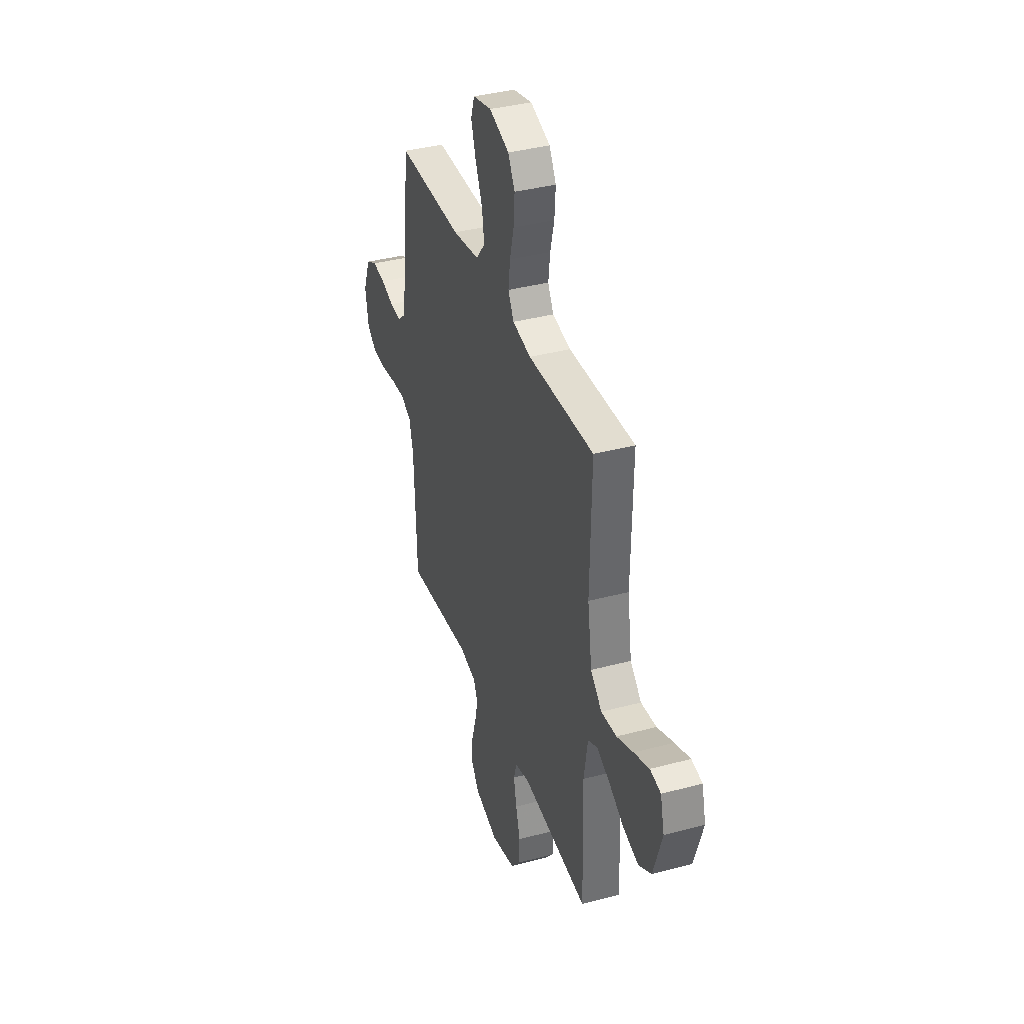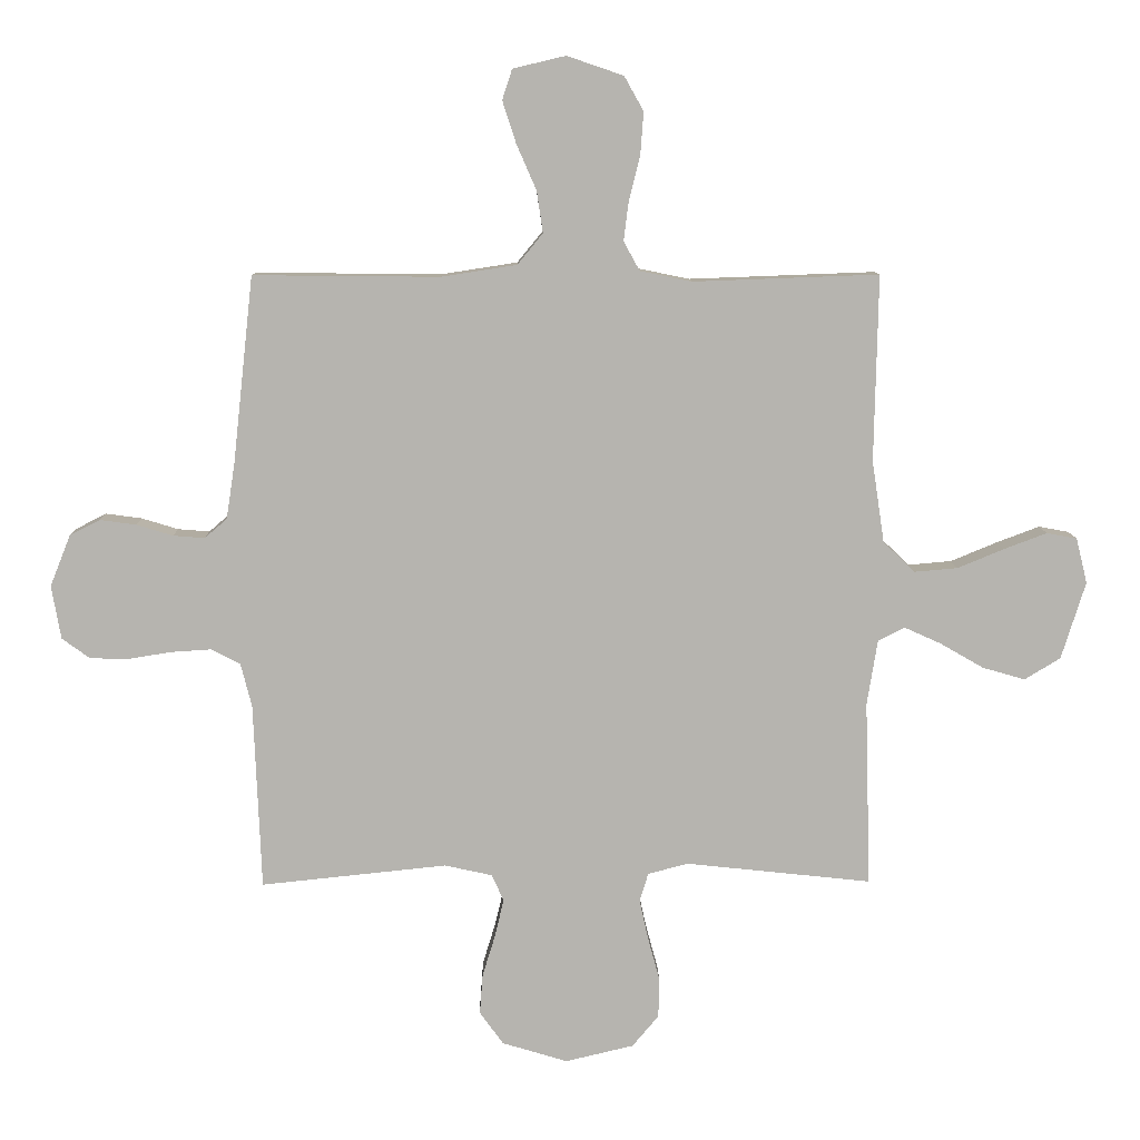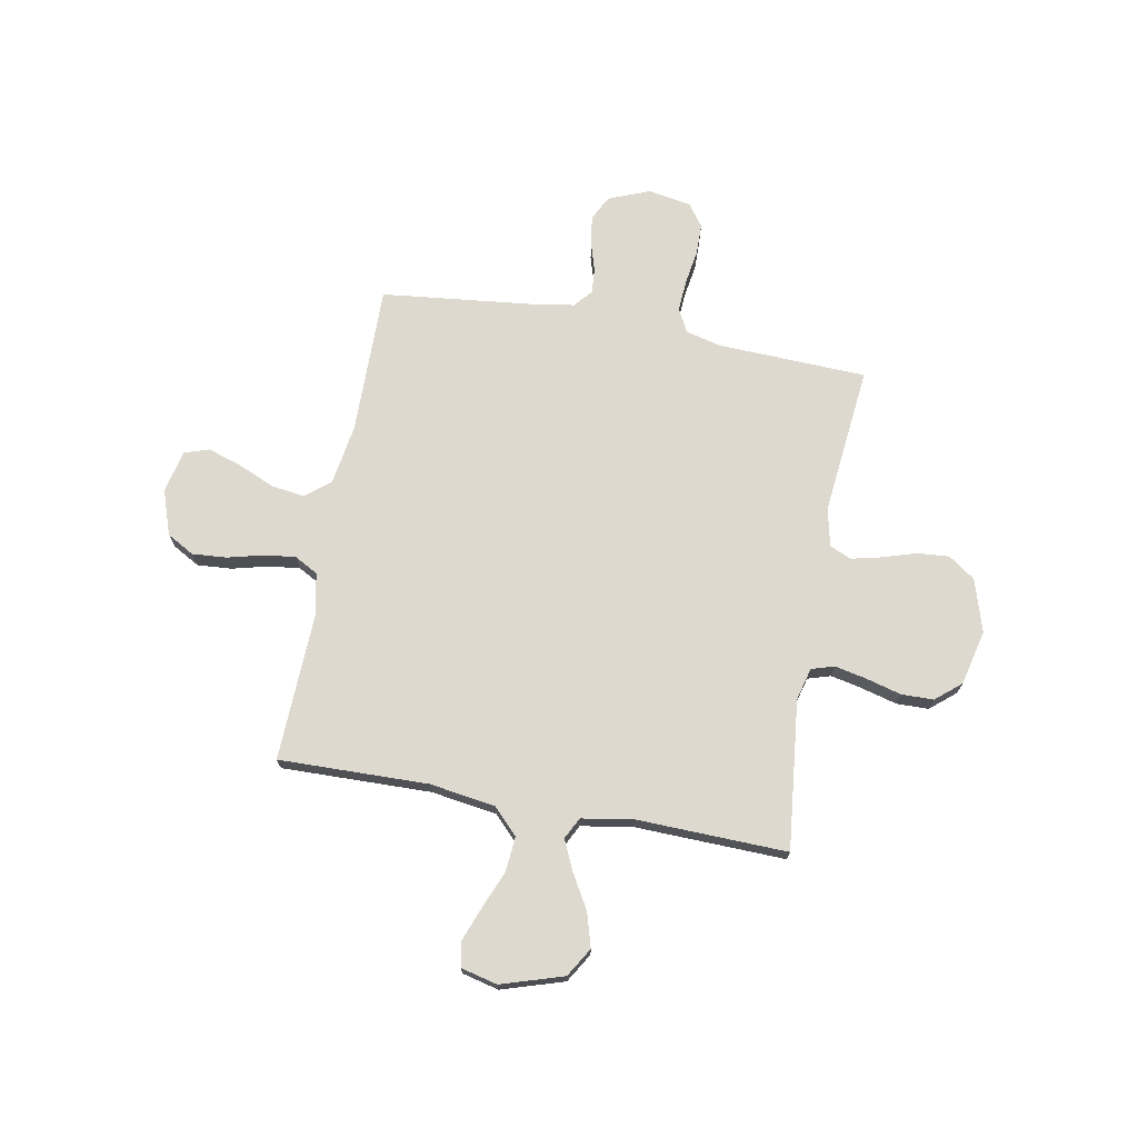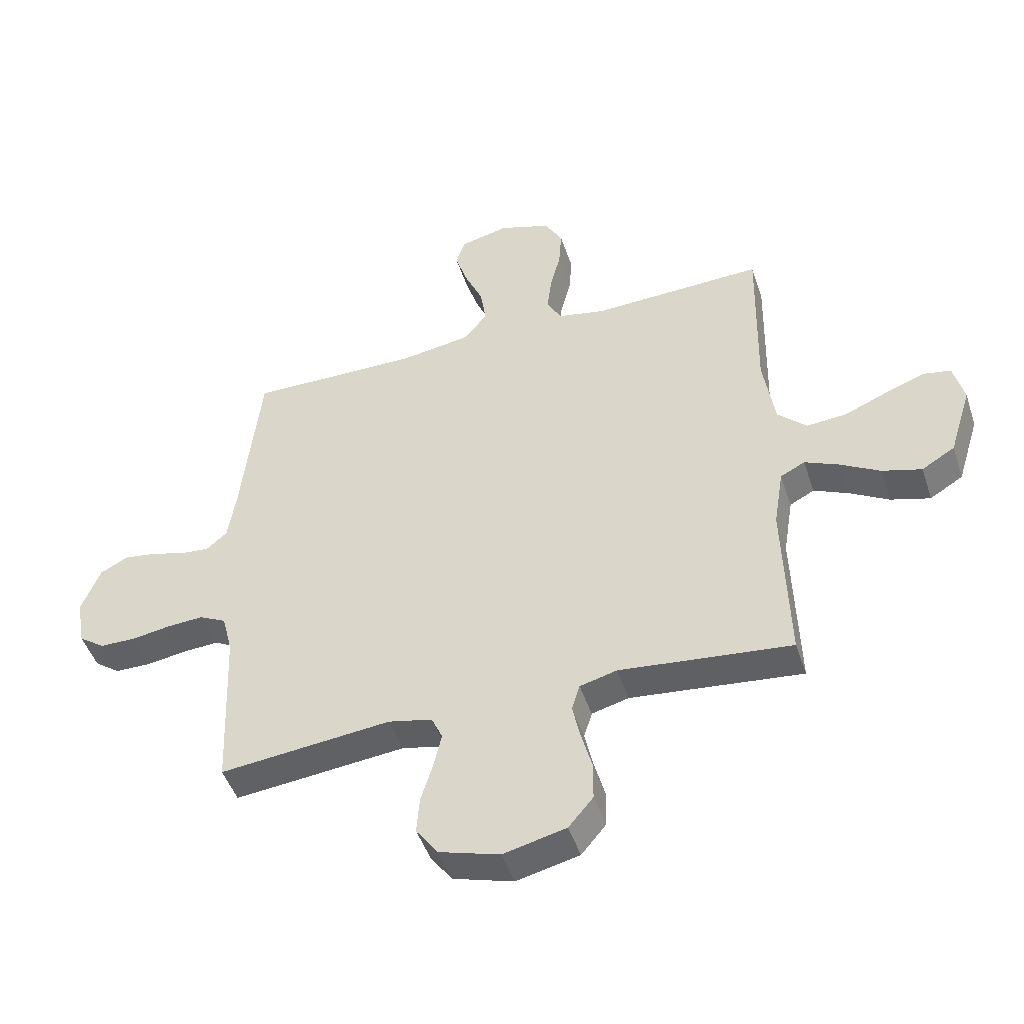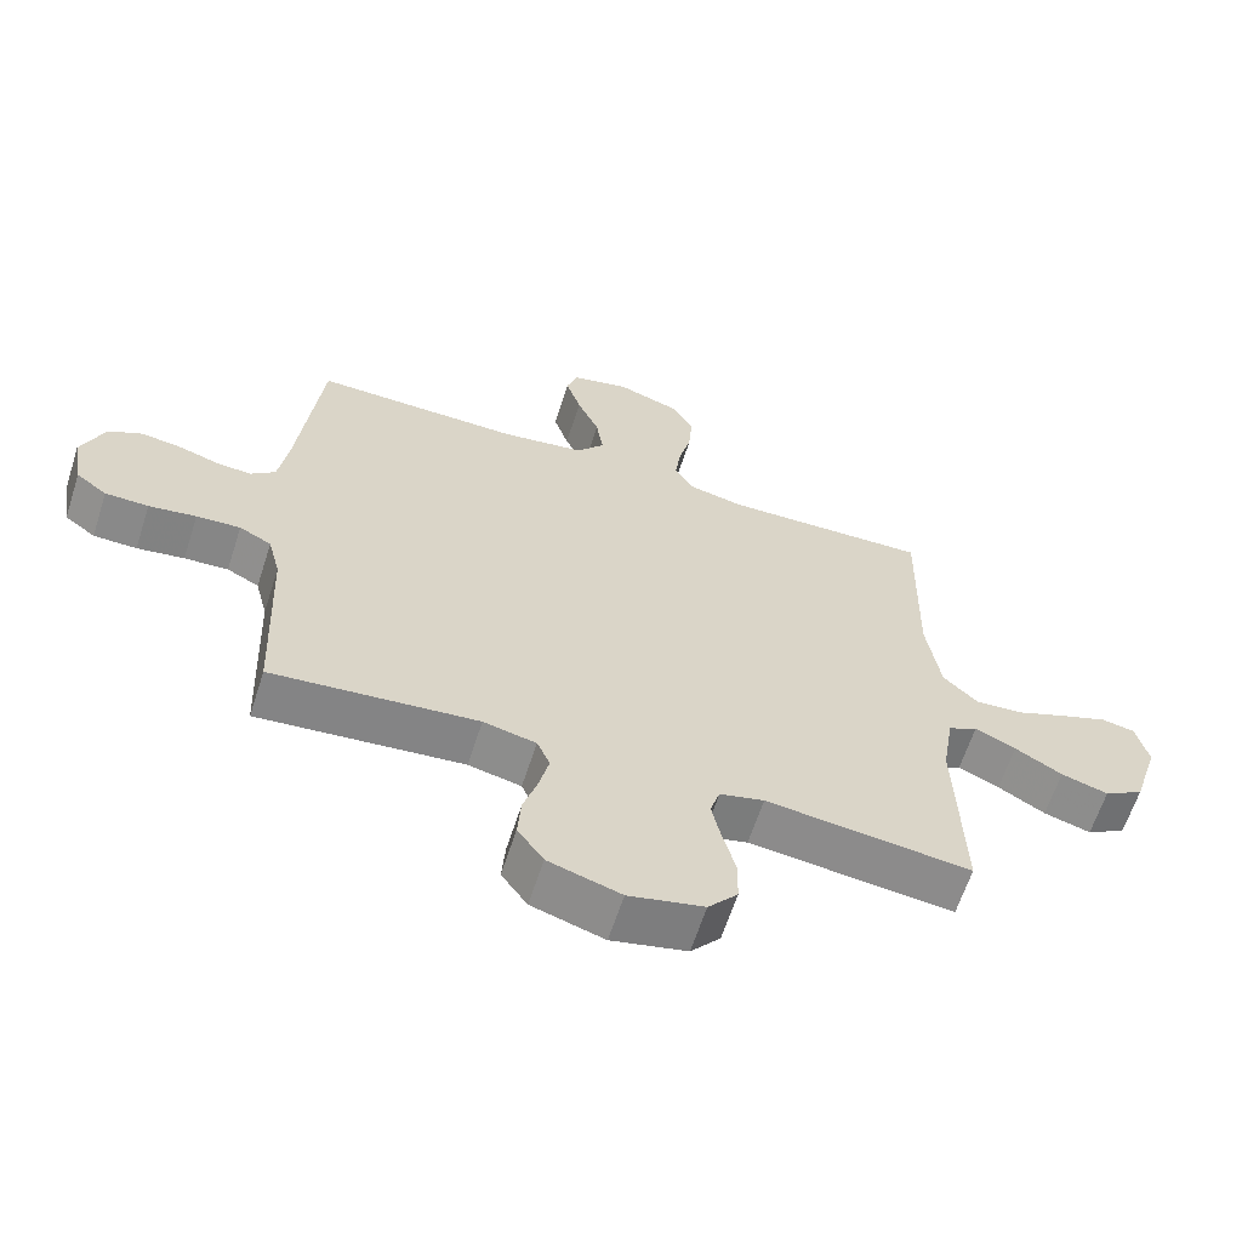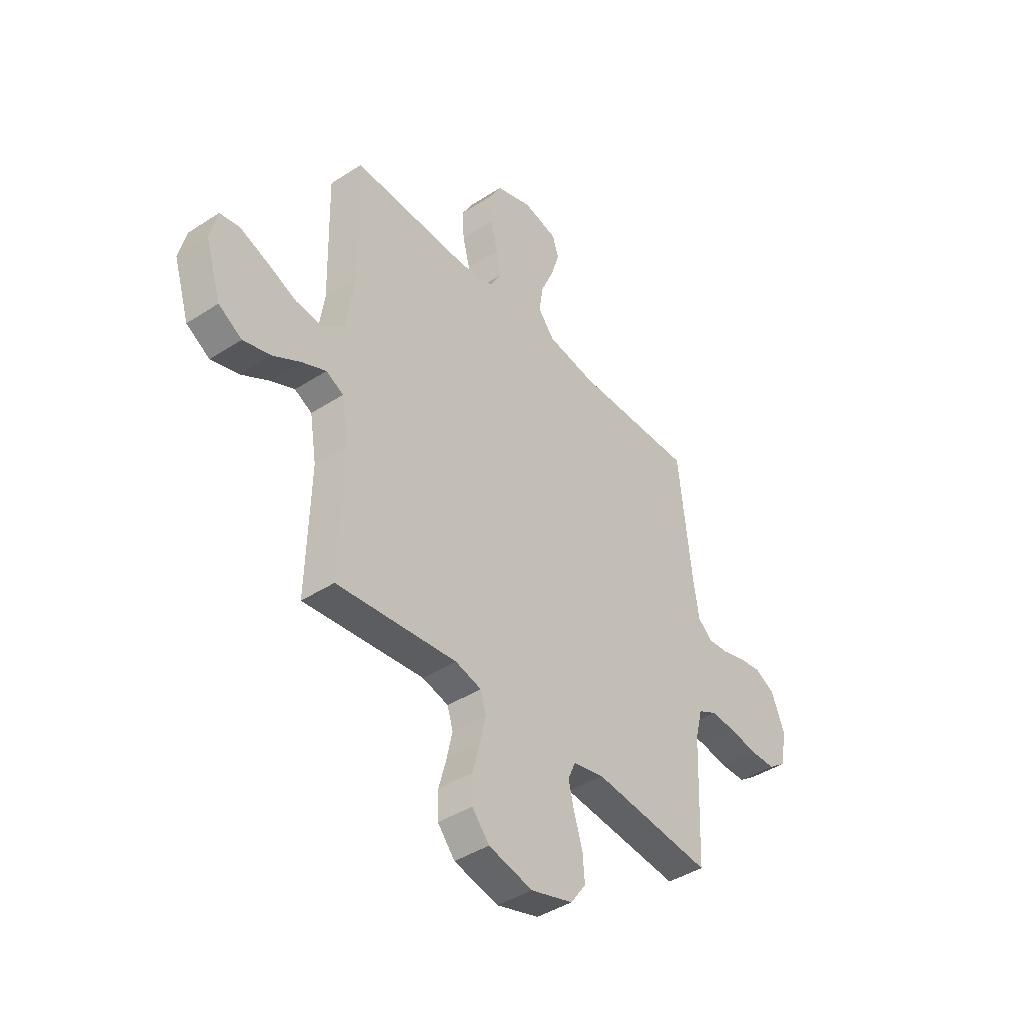
<metadata>
{"format":"obj","ext":"obj","renderer":"f3d","projection":"perspective","resolution":1024,"background":"white","views":[{"elev":37.6,"azim":71.2,"up":"+Z"},{"elev":9.5,"azim":-1.1,"up":"+Z"},{"elev":71.6,"azim":100.4,"up":"+Y"},{"elev":-47.3,"azim":18.0,"up":"+Z"},{"elev":-63.0,"azim":-17.9,"up":"+Z"},{"elev":-42.0,"azim":128.0,"up":"+Z"}]}
</metadata>
<code>
v 0.5 0.07 0.5
v 0.494 0.07 0.2
v 0.514 0.07 0.068
v 0.565 0.07 0.019
v 0.635 0.07 0.025
v 0.71 0.07 0.056
v 0.779 0.07 0.082
v 0.828 0.07 0.073
v 0.846 0.07 0
v 0.807 0.07 -0.125
v 0.749 0.07 -0.16
v 0.68 0.07 -0.14
v 0.611 0.07 -0.1
v 0.551 0.07 -0.073
v 0.508 0.07 -0.095
v 0.491 0.07 -0.2
v 0.5 0.07 -0.5
v 0.2 0.07 -0.468
v 0.135 0.07 -0.485
v 0.121 0.07 -0.531
v 0.135 0.07 -0.595
v 0.154 0.07 -0.665
v 0.153 0.07 -0.73
v 0.11 0.07 -0.781
v 0 0.07 -0.807
v -0.106 0.07 -0.775
v -0.144 0.07 -0.722
v -0.139 0.07 -0.657
v -0.118 0.07 -0.589
v -0.104 0.07 -0.529
v -0.123 0.07 -0.486
v -0.2 0.07 -0.469
v -0.5 0.07 -0.5
v -0.512 0.07 -0.2
v -0.53 0.07 -0.129
v -0.577 0.07 -0.105
v -0.641 0.07 -0.109
v -0.71 0.07 -0.12
v -0.773 0.07 -0.119
v -0.818 0.07 -0.086
v -0.833 0.07 0
v -0.8 0.07 0.083
v -0.751 0.07 0.108
v -0.693 0.07 0.1
v -0.634 0.07 0.082
v -0.583 0.07 0.078
v -0.547 0.07 0.109
v -0.533 0.07 0.2
v -0.5 0.07 0.5
v -0.2 0.07 0.497
v -0.078 0.07 0.516
v -0.037 0.07 0.566
v -0.047 0.07 0.633
v -0.079 0.07 0.706
v -0.101 0.07 0.774
v -0.085 0.07 0.823
v 0 0.07 0.843
v 0.091 0.07 0.812
v 0.122 0.07 0.757
v 0.117 0.07 0.688
v 0.099 0.07 0.617
v 0.091 0.07 0.553
v 0.117 0.07 0.506
v 0.2 0.07 0.489
v 0.5 0 0.5
v 0.494 0 0.2
v 0.514 0 0.068
v 0.565 0 0.019
v 0.635 0 0.025
v 0.71 0 0.056
v 0.779 0 0.082
v 0.828 0 0.073
v 0.846 0 0
v 0.807 0 -0.125
v 0.749 0 -0.16
v 0.68 0 -0.14
v 0.611 0 -0.1
v 0.551 0 -0.073
v 0.508 0 -0.095
v 0.491 0 -0.2
v 0.5 0 -0.5
v 0.2 0 -0.468
v 0.135 0 -0.485
v 0.121 0 -0.531
v 0.135 0 -0.595
v 0.154 0 -0.665
v 0.153 0 -0.73
v 0.11 0 -0.781
v 0 0 -0.807
v -0.106 0 -0.775
v -0.144 0 -0.722
v -0.139 0 -0.657
v -0.118 0 -0.589
v -0.104 0 -0.529
v -0.123 0 -0.486
v -0.2 0 -0.469
v -0.5 0 -0.5
v -0.512 0 -0.2
v -0.53 0 -0.129
v -0.577 0 -0.105
v -0.641 0 -0.109
v -0.71 0 -0.12
v -0.773 0 -0.119
v -0.818 0 -0.086
v -0.833 0 0
v -0.8 0 0.083
v -0.751 0 0.108
v -0.693 0 0.1
v -0.634 0 0.082
v -0.583 0 0.078
v -0.547 0 0.109
v -0.533 0 0.2
v -0.5 0 0.5
v -0.2 0 0.497
v -0.078 0 0.516
v -0.037 0 0.566
v -0.047 0 0.633
v -0.079 0 0.706
v -0.101 0 0.774
v -0.085 0 0.823
v 0 0 0.843
v 0.091 0 0.812
v 0.122 0 0.757
v 0.117 0 0.688
v 0.099 0 0.617
v 0.091 0 0.553
v 0.117 0 0.506
v 0.2 0 0.489
f 59 60 61
f 58 59 61
f 57 58 61
f 56 57 61
f 55 56 61
f 54 55 61
f 53 54 61
f 52 53 61 62
f 51 52 62 63
f 48 49 50
f 51 63 64
f 50 51 64
f 48 50 64
f 47 48 64
f 43 44 45
f 42 43 45
f 41 42 45
f 40 41 45
f 39 40 45
f 38 39 45
f 37 38 45
f 36 37 45 46
f 64 1 2
f 47 64 2
f 46 47 2
f 36 46 2
f 35 36 2
f 27 28 29
f 26 27 29
f 25 26 29
f 24 25 29
f 23 24 29
f 22 23 29
f 21 22 29
f 20 21 29 30
f 19 20 30 31
f 16 17 18
f 19 31 32
f 18 19 32
f 16 18 32
f 15 16 32
f 11 12 13
f 10 11 13
f 9 10 13
f 8 9 13
f 7 8 13
f 6 7 13
f 5 6 13
f 4 5 13 14
f 3 4 14 15
f 3 15 32
f 2 3 32
f 35 2 32
f 34 35 32
f 32 33 34
f 125 124 123
f 125 123 122
f 125 122 121
f 125 121 120
f 125 120 119
f 125 119 118
f 125 118 117
f 126 125 117 116
f 127 126 116 115
f 114 113 112
f 128 127 115
f 128 115 114
f 128 114 112
f 128 112 111
f 109 108 107
f 109 107 106
f 109 106 105
f 109 105 104
f 109 104 103
f 109 103 102
f 109 102 101
f 110 109 101 100
f 66 65 128
f 66 128 111
f 66 111 110
f 66 110 100
f 66 100 99
f 93 92 91
f 93 91 90
f 93 90 89
f 93 89 88
f 93 88 87
f 93 87 86
f 93 86 85
f 94 93 85 84
f 95 94 84 83
f 82 81 80
f 96 95 83
f 96 83 82
f 96 82 80
f 96 80 79
f 77 76 75
f 77 75 74
f 77 74 73
f 77 73 72
f 77 72 71
f 77 71 70
f 77 70 69
f 78 77 69 68
f 79 78 68 67
f 96 79 67
f 96 67 66
f 96 66 99
f 96 99 98
f 98 97 96
f 1 65 66 2
f 2 66 67 3
f 3 67 68 4
f 4 68 69 5
f 5 69 70 6
f 6 70 71 7
f 7 71 72 8
f 8 72 73 9
f 9 73 74 10
f 10 74 75 11
f 11 75 76 12
f 12 76 77 13
f 13 77 78 14
f 14 78 79 15
f 15 79 80 16
f 16 80 81 17
f 17 81 82 18
f 18 82 83 19
f 19 83 84 20
f 20 84 85 21
f 21 85 86 22
f 22 86 87 23
f 23 87 88 24
f 24 88 89 25
f 25 89 90 26
f 26 90 91 27
f 27 91 92 28
f 28 92 93 29
f 29 93 94 30
f 30 94 95 31
f 31 95 96 32
f 32 96 97 33
f 33 97 98 34
f 34 98 99 35
f 35 99 100 36
f 36 100 101 37
f 37 101 102 38
f 38 102 103 39
f 39 103 104 40
f 40 104 105 41
f 41 105 106 42
f 42 106 107 43
f 43 107 108 44
f 44 108 109 45
f 45 109 110 46
f 46 110 111 47
f 47 111 112 48
f 48 112 113 49
f 49 113 114 50
f 50 114 115 51
f 51 115 116 52
f 52 116 117 53
f 53 117 118 54
f 54 118 119 55
f 55 119 120 56
f 56 120 121 57
f 57 121 122 58
f 58 122 123 59
f 59 123 124 60
f 60 124 125 61
f 61 125 126 62
f 62 126 127 63
f 63 127 128 64
f 64 128 65 1

</code>
